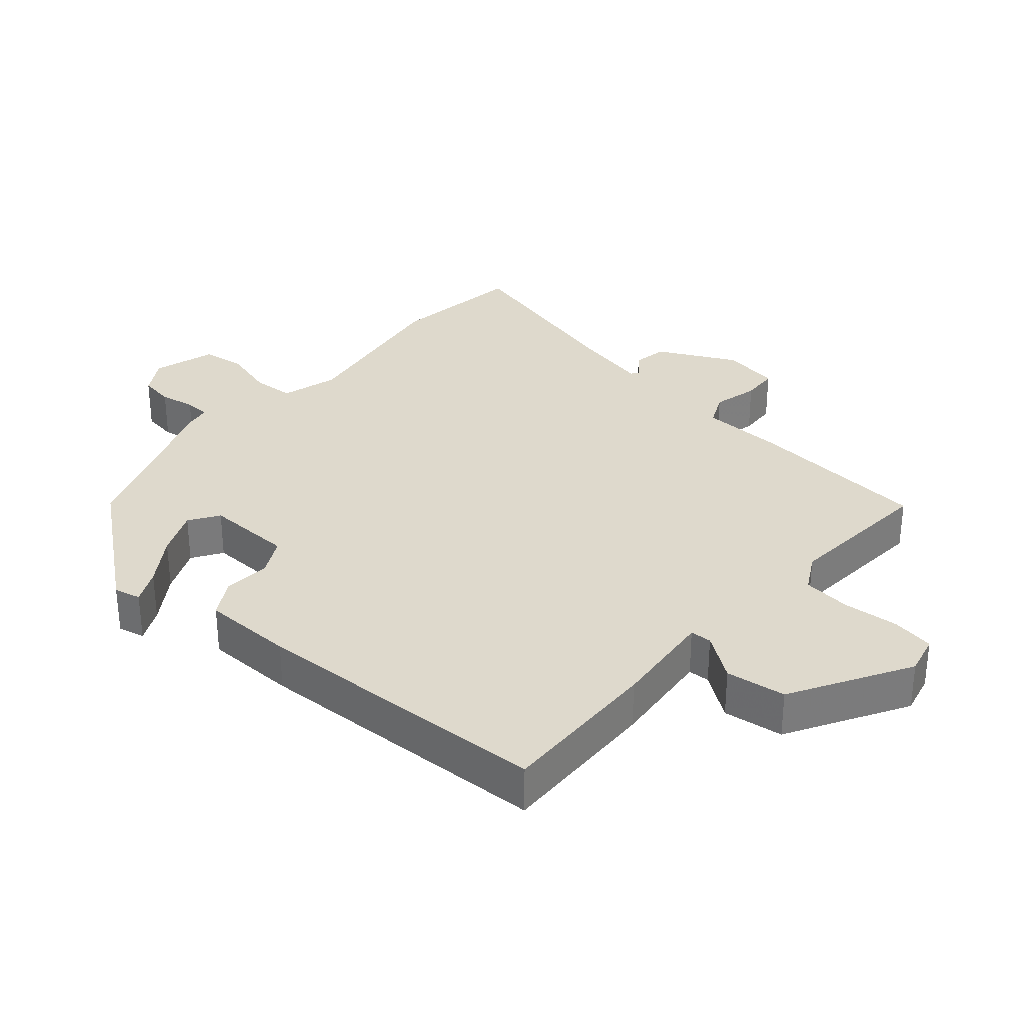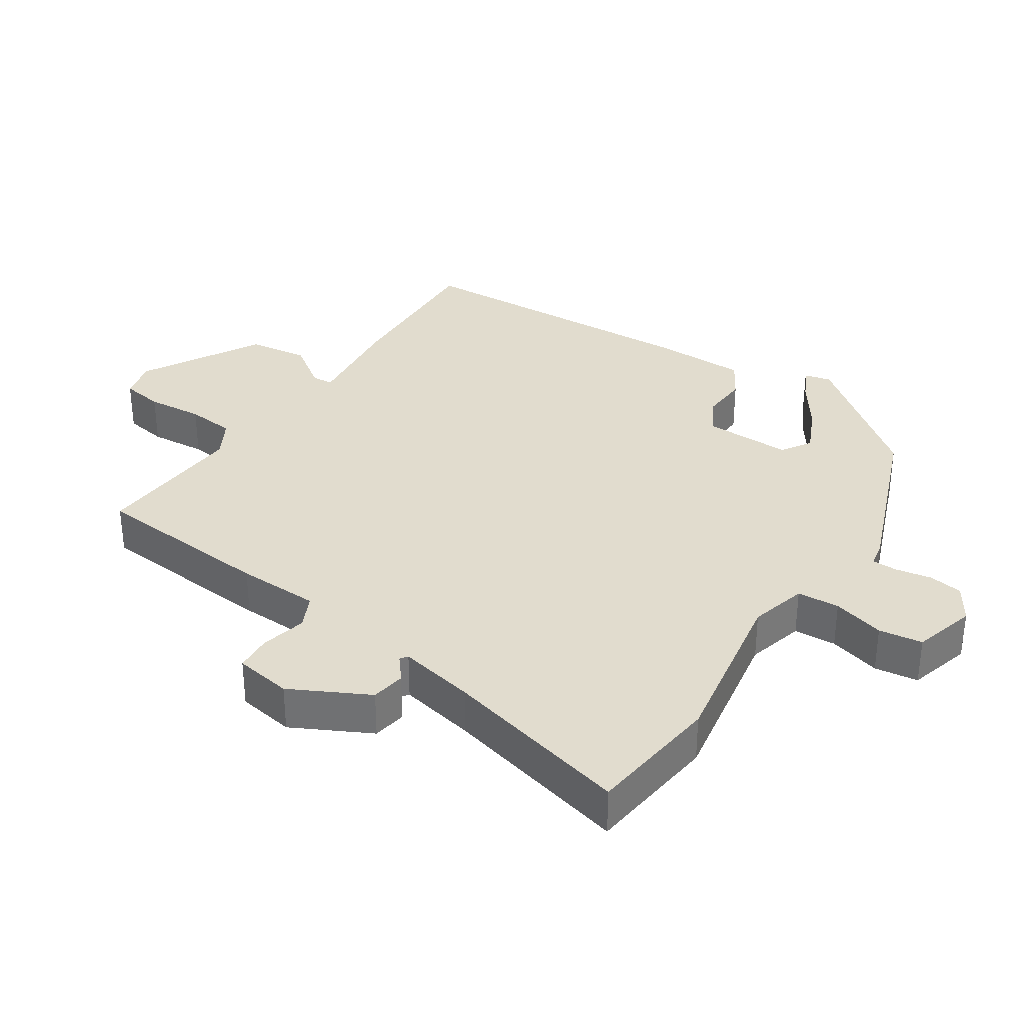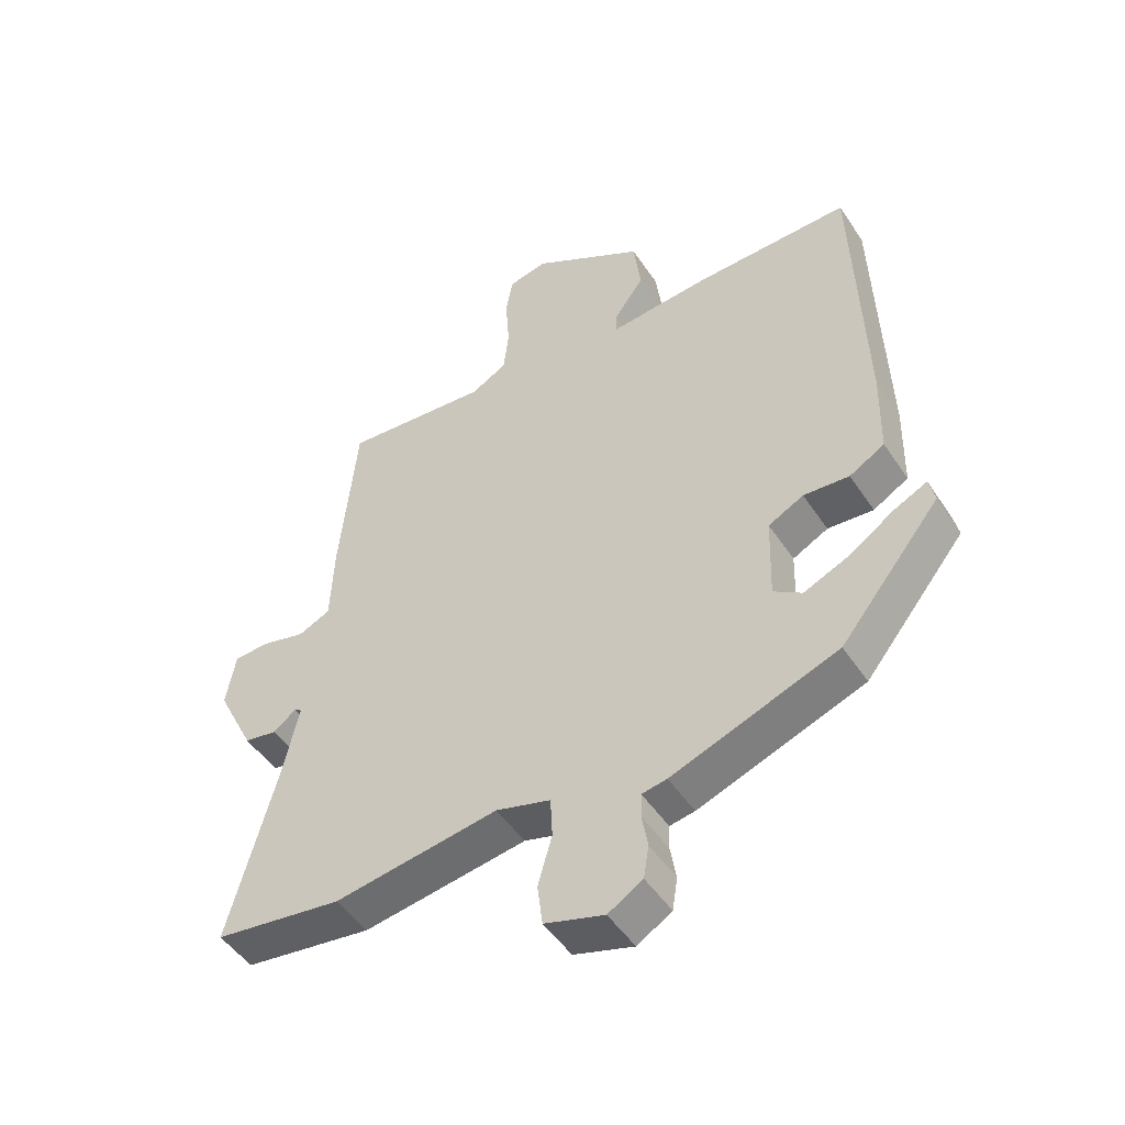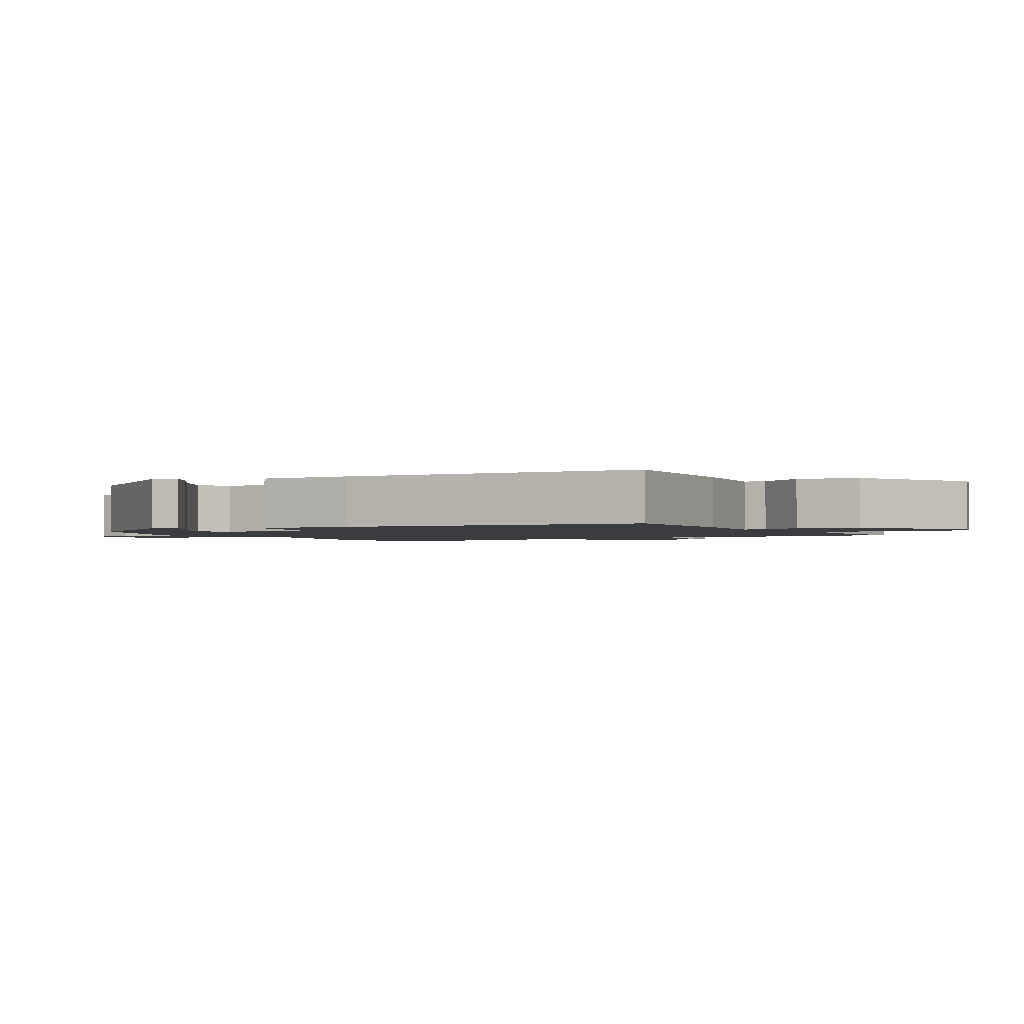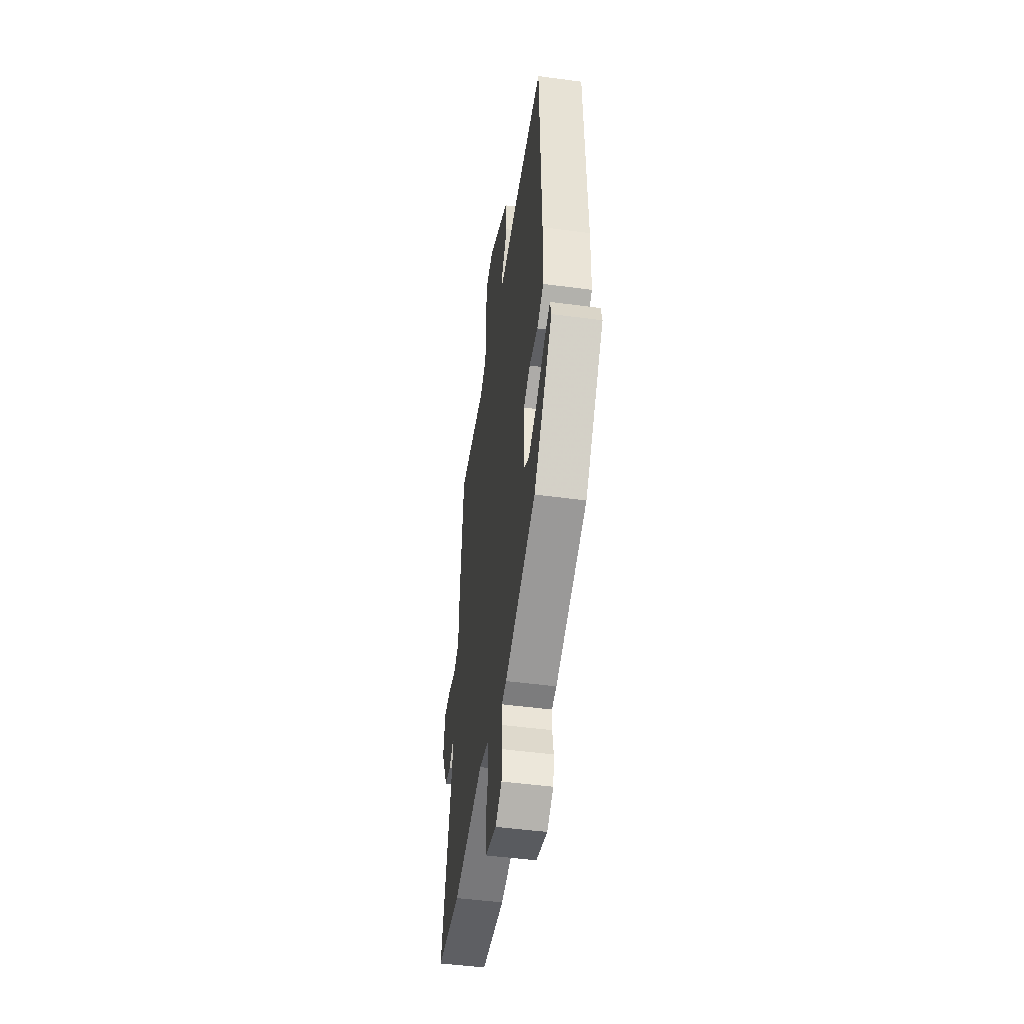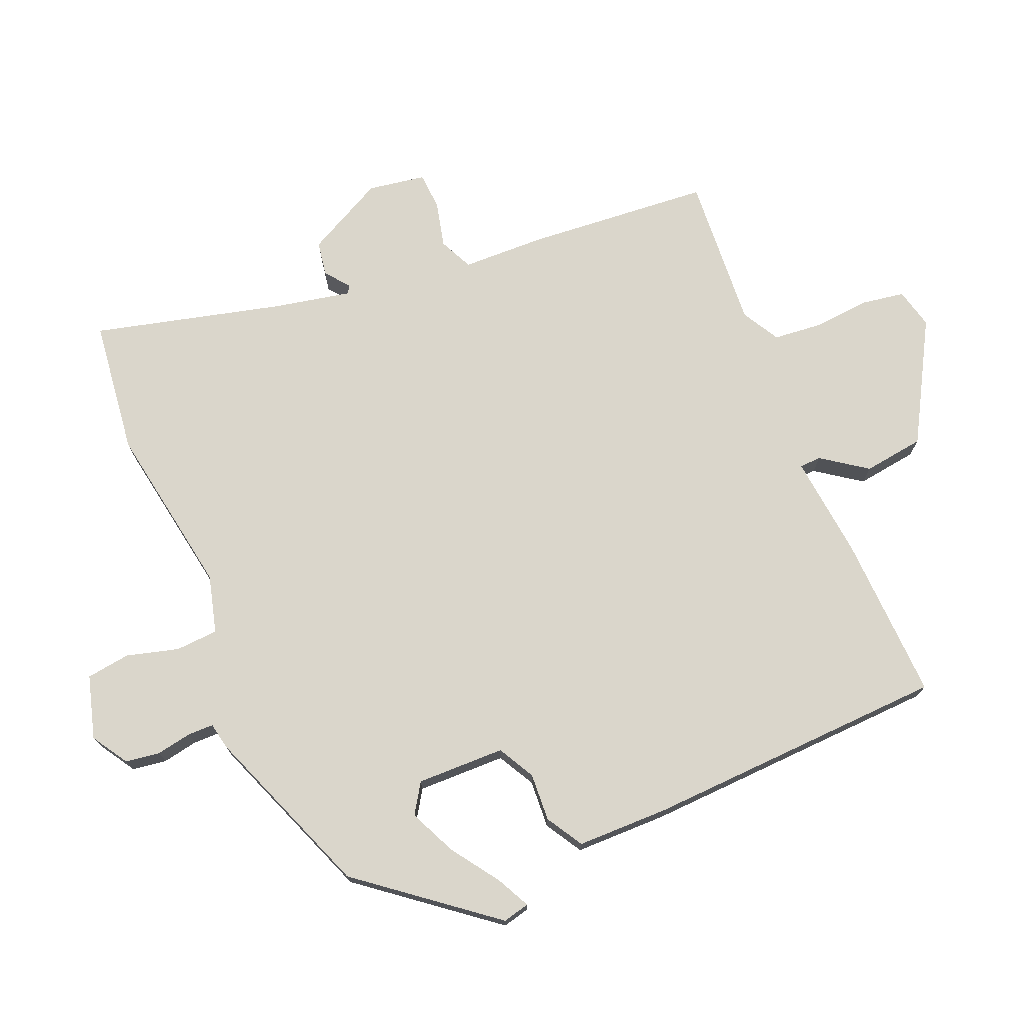
<metadata>
{"format":"obj","ext":"obj","renderer":"f3d","projection":"perspective","resolution":1024,"background":"white","views":[{"elev":32.0,"azim":-49.3,"up":"+Y"},{"elev":34.0,"azim":122.6,"up":"+Y"},{"elev":-48.8,"azim":-147.9,"up":"+Z"},{"elev":-1.7,"azim":-62.2,"up":"+Y"},{"elev":-48.6,"azim":-98.5,"up":"+Z"},{"elev":74.0,"azim":-113.4,"up":"+Y"}]}
</metadata>
<code>
v 0.619 0.07 -0.484
v 0.42 0.07 -0.511
v 0.165 0.07 -0.471
v 0.08 0.07 -0.495
v 0.077 0.07 -0.558
v 0.099 0.07 -0.635
v 0.091 0.07 -0.7
v -0.002 0.07 -0.728
v -0.056 0.07 -0.695
v -0.064 0.07 -0.644
v -0.055 0.07 -0.591
v -0.056 0.07 -0.553
v -0.095 0.07 -0.546
v -0.353 0.07 -0.45
v -0.509 0.07 -0.257
v -0.5 0.07 -0.217
v -0.449 0.07 -0.242
v -0.378 0.07 -0.29
v -0.308 0.07 -0.321
v -0.264 0.07 -0.292
v -0.268 0.07 -0.161
v -0.323 0.07 -0.132
v -0.394 0.07 -0.137
v -0.449 0.07 -0.105
v -0.452 0.07 0.032
v -0.438 0.07 0.481
v -0.193 0.07 0.474
v -0.039 0.07 0.459
v -0.038 0.07 0.491
v -0.086 0.07 0.557
v -0.075 0.07 0.647
v 0.101 0.07 0.749
v 0.161 0.07 0.735
v 0.172 0.07 0.672
v 0.166 0.07 0.588
v 0.174 0.07 0.516
v 0.23 0.07 0.485
v 0.457 0.07 0.503
v 0.483 0.07 0.231
v 0.488 0.07 0.108
v 0.538 0.07 0.085
v 0.606 0.07 0.102
v 0.661 0.07 0.099
v 0.676 0.07 0.014
v 0.618 0.07 -0.103
v 0.567 0.07 -0.112
v 0.531 0.07 -0.084
v 0.52 0.07 -0.092
v 0.545 0.07 -0.206
v 0.619 0 -0.484
v 0.42 0 -0.511
v 0.165 0 -0.471
v 0.08 0 -0.495
v 0.077 0 -0.558
v 0.099 0 -0.635
v 0.091 0 -0.7
v -0.002 0 -0.728
v -0.056 0 -0.695
v -0.064 0 -0.644
v -0.055 0 -0.591
v -0.056 0 -0.553
v -0.095 0 -0.546
v -0.353 0 -0.45
v -0.509 0 -0.257
v -0.5 0 -0.217
v -0.449 0 -0.242
v -0.378 0 -0.29
v -0.308 0 -0.321
v -0.264 0 -0.292
v -0.268 0 -0.161
v -0.323 0 -0.132
v -0.394 0 -0.137
v -0.449 0 -0.105
v -0.452 0 0.032
v -0.438 0 0.481
v -0.193 0 0.474
v -0.039 0 0.459
v -0.038 0 0.491
v -0.086 0 0.557
v -0.075 0 0.647
v 0.101 0 0.749
v 0.161 0 0.735
v 0.172 0 0.672
v 0.166 0 0.588
v 0.174 0 0.516
v 0.23 0 0.485
v 0.457 0 0.503
v 0.483 0 0.231
v 0.488 0 0.108
v 0.538 0 0.085
v 0.606 0 0.102
v 0.661 0 0.099
v 0.676 0 0.014
v 0.618 0 -0.103
v 0.567 0 -0.112
v 0.531 0 -0.084
v 0.52 0 -0.092
v 0.545 0 -0.206
f 44 45 46 47
f 42 43 44 47
f 41 42 47 48
f 40 41 48
f 37 38 39 40
f 36 37 40 48
f 32 33 34 35
f 32 35 36
f 29 30 31 32
f 28 29 32 36
f 25 26 27 28
f 22 23 24 25
f 21 22 25 28
f 20 21 28 36
f 15 16 17 18
f 15 18 19
f 12 13 14 15
f 12 15 19
f 8 9 10 11
f 8 11 12
f 5 6 7 8
f 4 5 8 12
f 49 1 2 3
f 49 3 4
f 20 36 48 49
f 19 20 49
f 4 12 19 49
f 96 95 94 93
f 96 93 92 91
f 97 96 91 90
f 97 90 89
f 89 88 87 86
f 97 89 86 85
f 84 83 82 81
f 85 84 81
f 81 80 79 78
f 85 81 78 77
f 77 76 75 74
f 74 73 72 71
f 77 74 71 70
f 85 77 70 69
f 67 66 65 64
f 68 67 64
f 64 63 62 61
f 68 64 61
f 60 59 58 57
f 61 60 57
f 57 56 55 54
f 61 57 54 53
f 52 51 50 98
f 53 52 98
f 98 97 85 69
f 98 69 68
f 98 68 61 53
f 1 50 51 2
f 2 51 52 3
f 3 52 53 4
f 4 53 54 5
f 5 54 55 6
f 6 55 56 7
f 7 56 57 8
f 8 57 58 9
f 9 58 59 10
f 10 59 60 11
f 11 60 61 12
f 12 61 62 13
f 13 62 63 14
f 14 63 64 15
f 15 64 65 16
f 16 65 66 17
f 17 66 67 18
f 18 67 68 19
f 19 68 69 20
f 20 69 70 21
f 21 70 71 22
f 22 71 72 23
f 23 72 73 24
f 24 73 74 25
f 25 74 75 26
f 26 75 76 27
f 27 76 77 28
f 28 77 78 29
f 29 78 79 30
f 30 79 80 31
f 31 80 81 32
f 32 81 82 33
f 33 82 83 34
f 34 83 84 35
f 35 84 85 36
f 36 85 86 37
f 37 86 87 38
f 38 87 88 39
f 39 88 89 40
f 40 89 90 41
f 41 90 91 42
f 42 91 92 43
f 43 92 93 44
f 44 93 94 45
f 45 94 95 46
f 46 95 96 47
f 47 96 97 48
f 48 97 98 49
f 49 98 50 1

</code>
